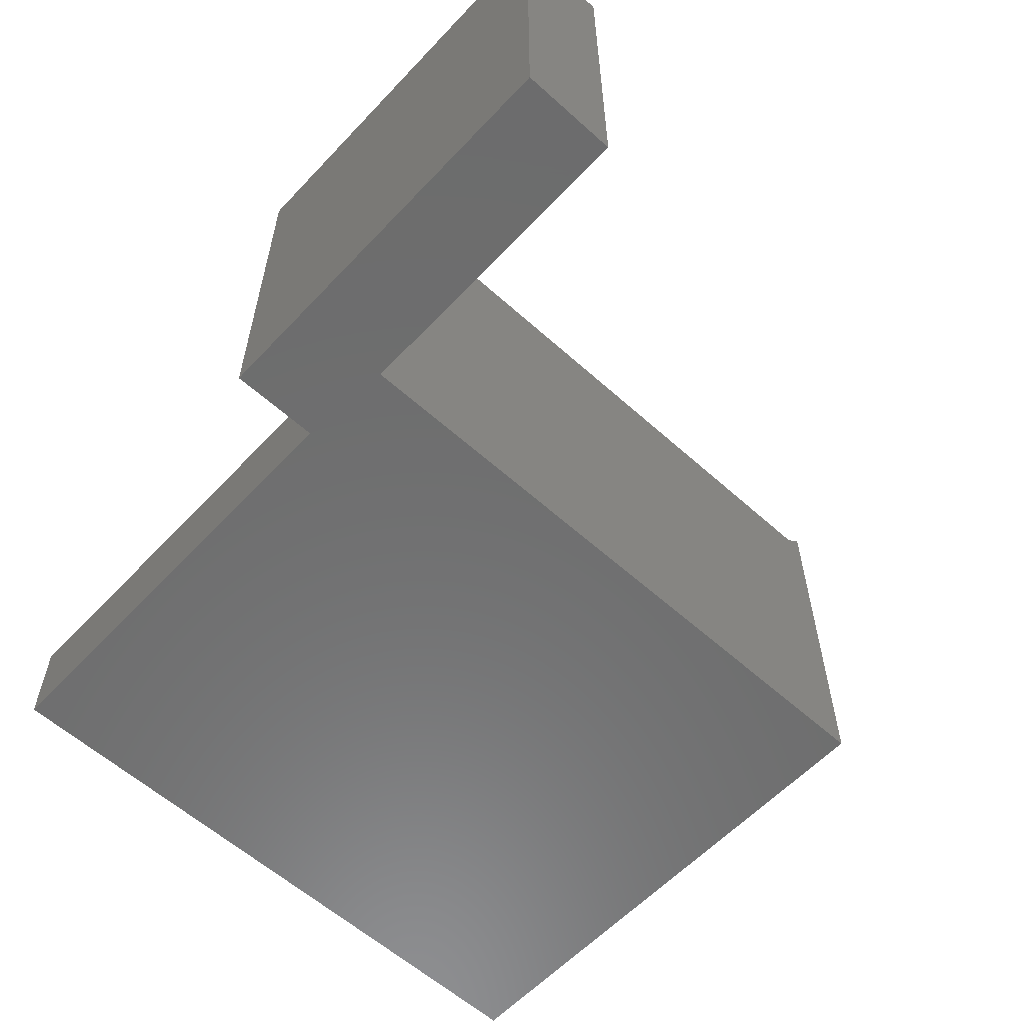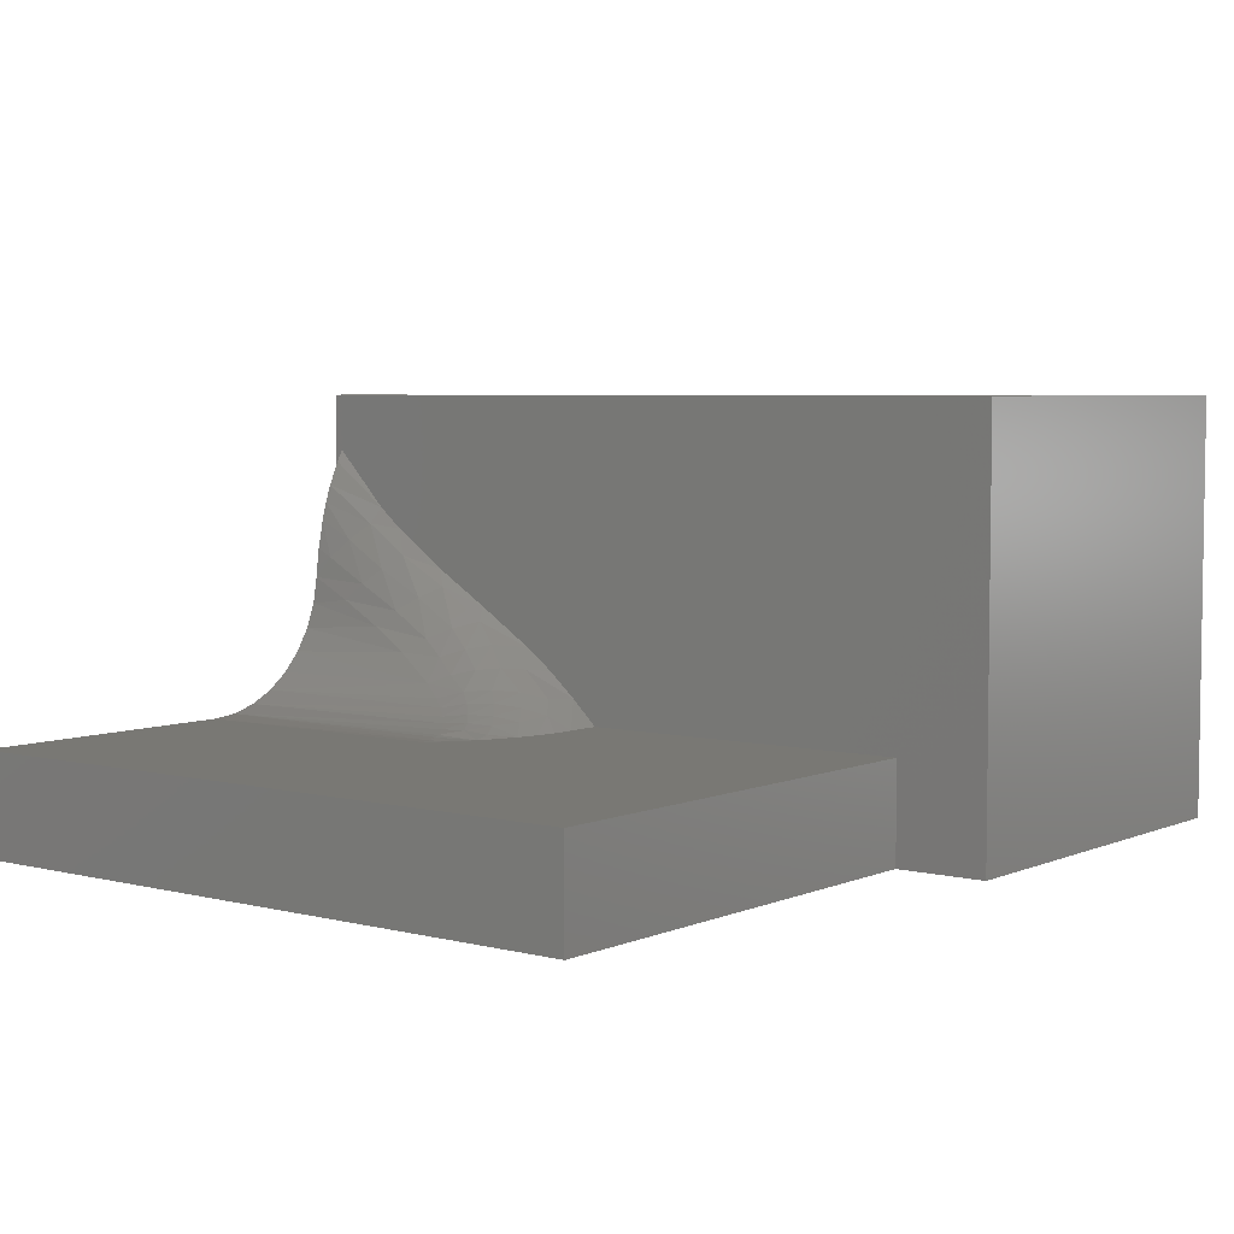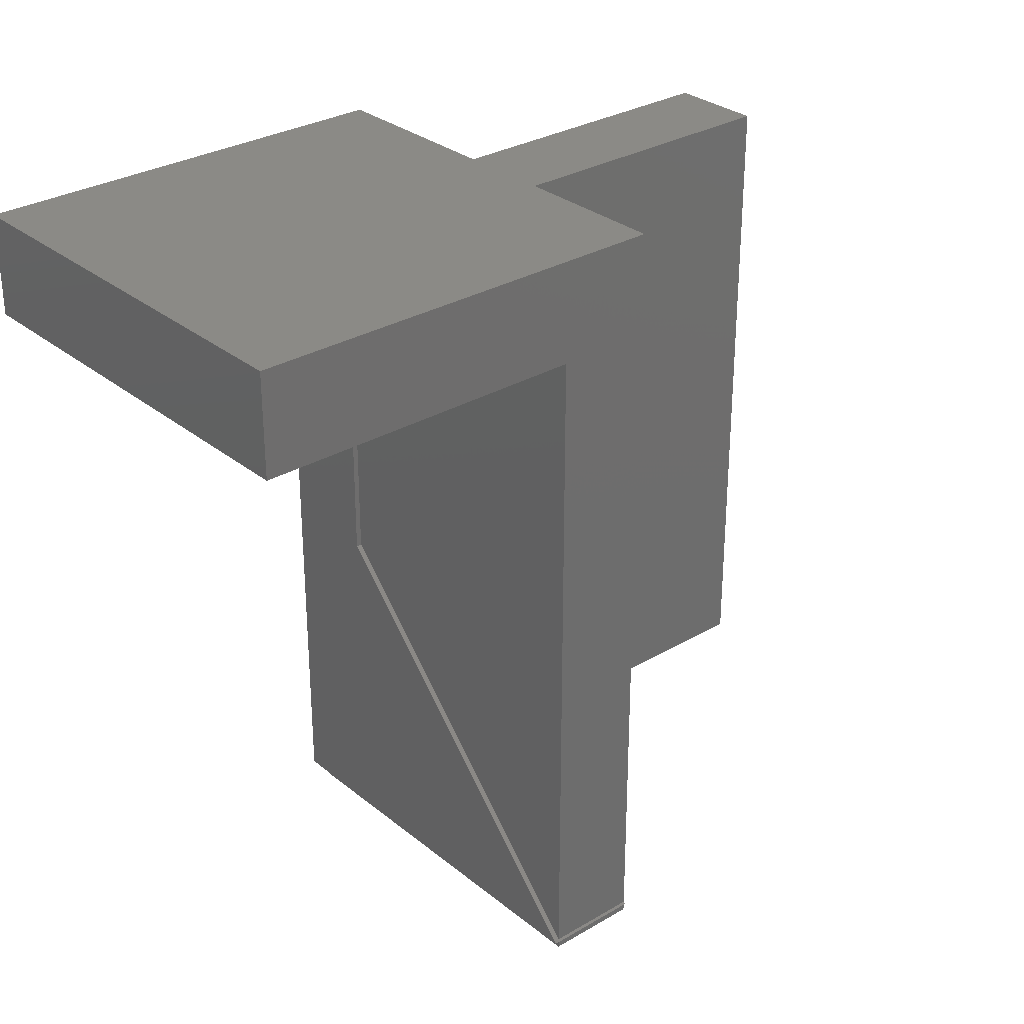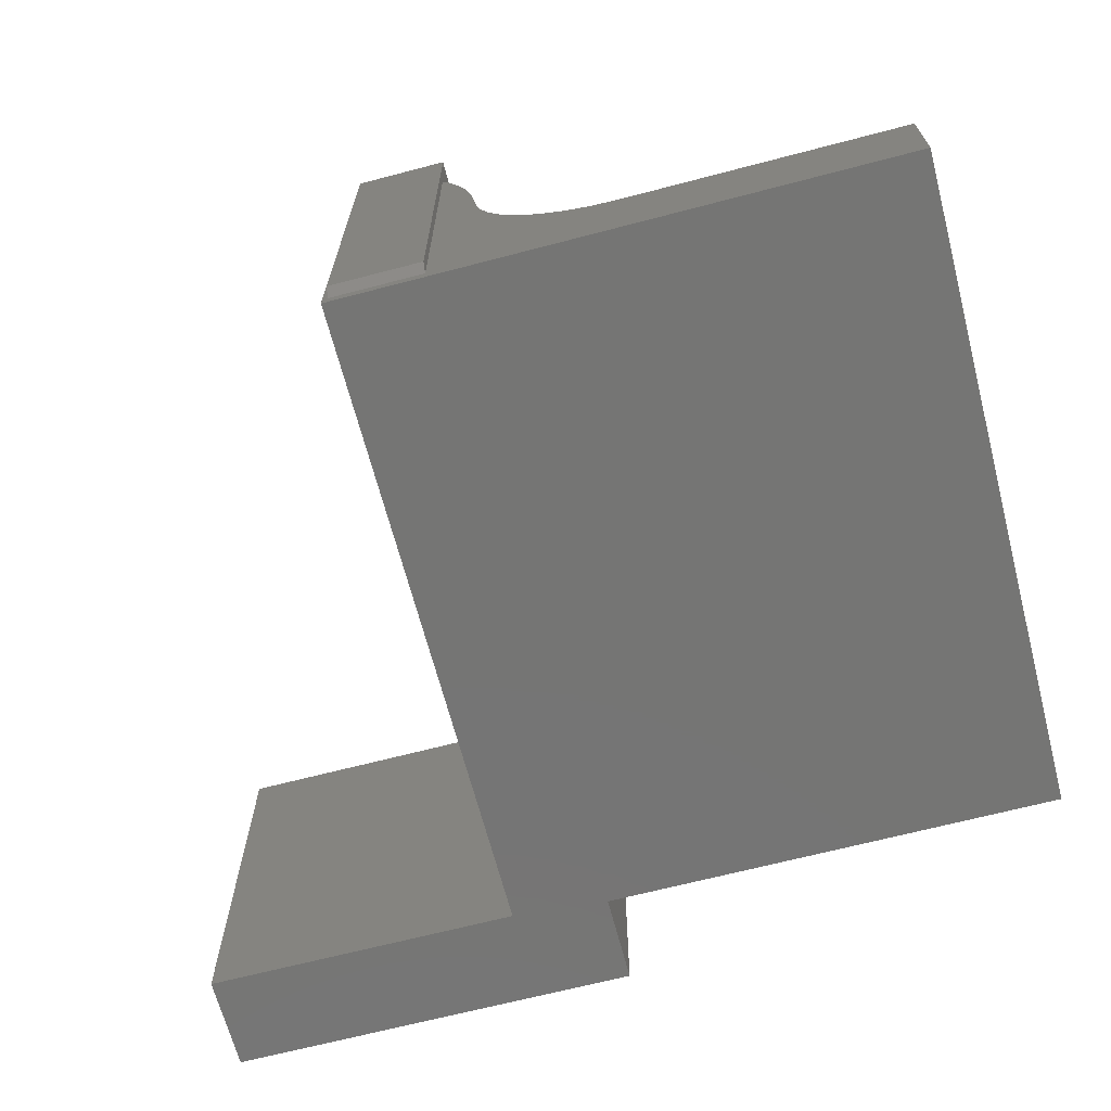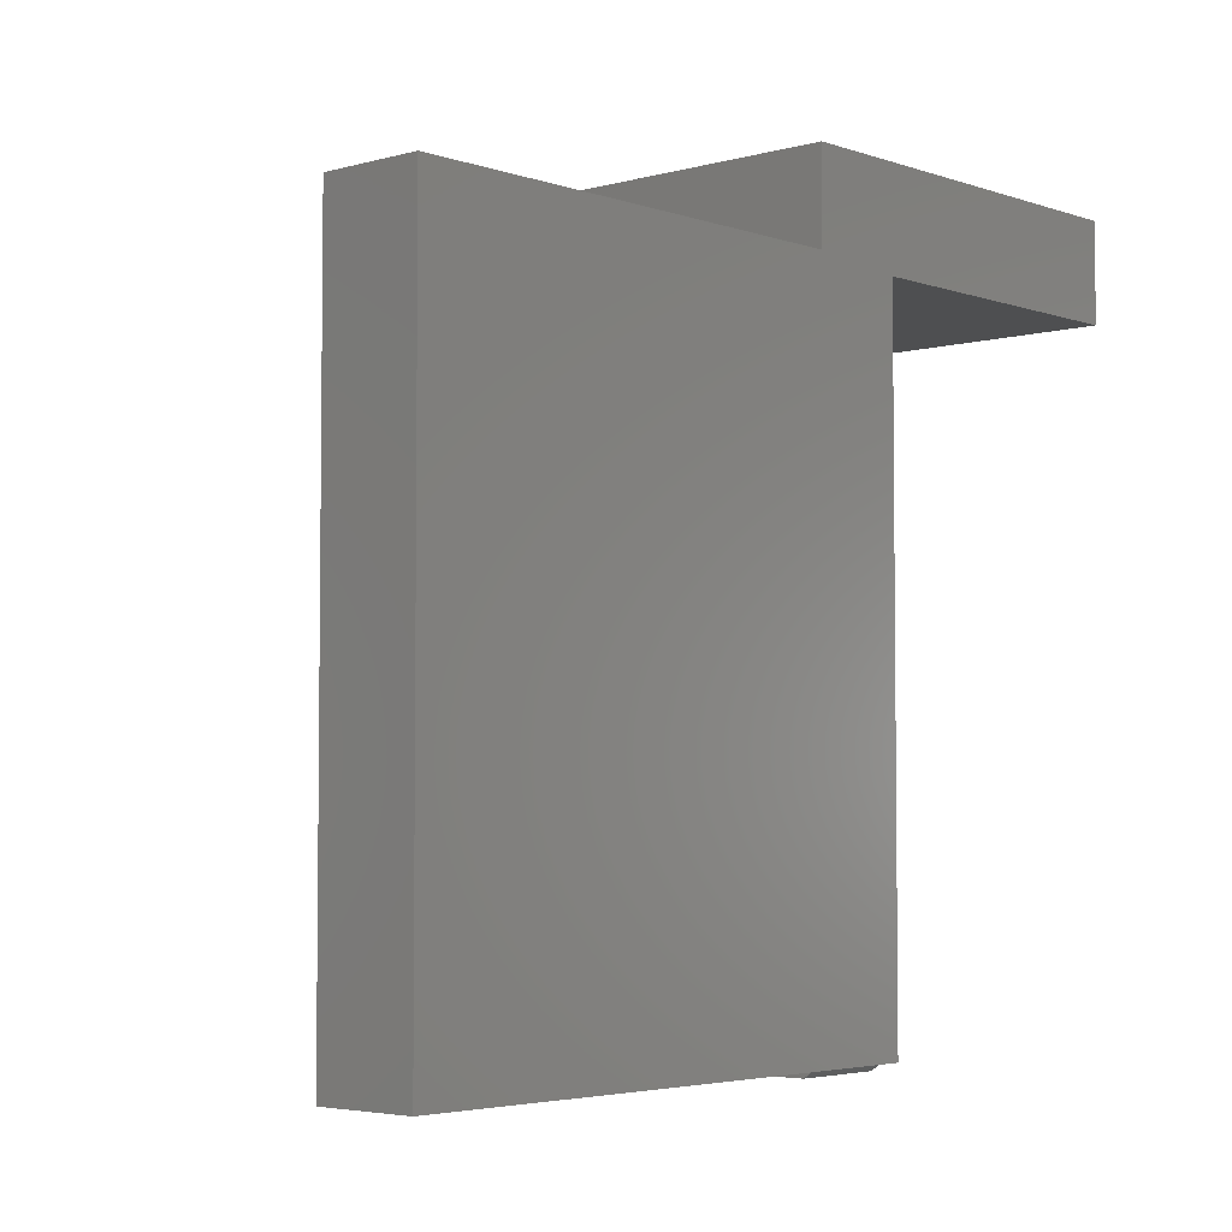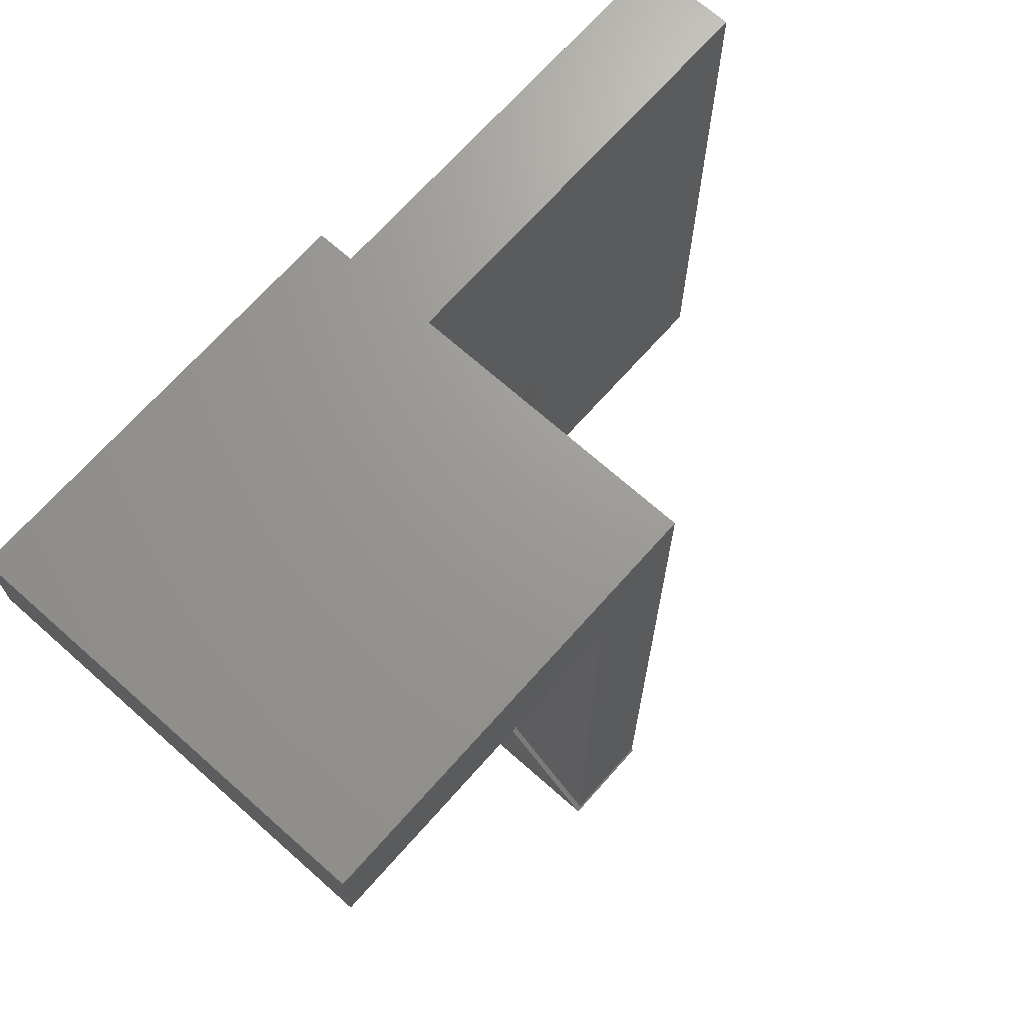
<metadata>
{"format":"stl","ext":"stl","renderer":"f3d","projection":"perspective","resolution":1024,"background":"white","views":[{"elev":-59.0,"azim":-132.8,"up":"+Z"},{"elev":5.0,"azim":128.0,"up":"+Z"},{"elev":30.1,"azim":-40.7,"up":"+Y"},{"elev":-67.2,"azim":14.7,"up":"+Z"},{"elev":-4.1,"azim":132.0,"up":"+Y"},{"elev":69.5,"azim":-48.4,"up":"+Y"}]}
</metadata>
<code>
# stl→obj: 111 verts, 218 faces
v 0.0442 0.007812 0.1997
v 0.0429 0.05089 0.2047
v 0.03958 0.007812 0.2253
v 0.0504 0.09824 0.182
v 0.05348 0.007812 0.1753
v 0.06222 0.1442 0.16
v 0.0671 0.007812 0.1531
v 0.08277 0.1955 0.1354
v 0.1053 0.007812 0.118
v 0.1062 0.2331 0.1174
v 0.0961 0.2189 0.1243
v 0.1572 0.2726 0.09852
v 0.1508 0.2701 0.09972
v 0.1537 0.007812 0.09913
v 0.08459 0.007812 0.1337
v 0.1276 0.2555 0.1067
v 0.1175 0.2461 0.1112
v 0.1287 0.007812 0.1063
v 0.1384 0.2634 0.1029
v 0.1687 0.2755 0.09714
v 0.1797 0.007812 0.09671
v 0.1797 0.2764 0.09671
v 0.001316 0.007812 0.01172
v 0.001316 6.939e-18 0.3614
v 0.001316 0 0.02344
v 0.001316 0.007812 0.3516
v -0.08849 0.009701 0.4062
v -0.09375 0.007812 0.4081
v 0.001316 0.009701 0.4062
v -0.08849 0.3328 0.09671
v 0.001316 0.007812 0.4081
v -0.09375 0.3328 0.09671
v 0.03668 0.3328 0.09671
v 0.001316 0.3328 0.09671
v 0.001316 0.307 0.1214
v -0.08849 0.007812 0.4062
v 0.001316 0.007812 0.4062
v -0.09375 0.007812 0
v -0.08849 0.007812 0.01172
v 0.4531 0.007812 0
v 0.4531 0.007812 0.09671
v 0.03836 0.007812 0.2373
v 0.03605 0.007812 0.2537
v 0.0301 0.007812 0.2824
v 0.02518 0.007812 0.2996
v 0.01895 0.007812 0.317
v 0.008107 0.007812 0.3401
v 0.001316 0.6641 0.09671
v 0.001316 0.2793 0.1455
v 0.001316 0.06131 0.2953
v 0.001316 0 0.4062
v 0.001316 0.6641 -4.018e-17
v 0.001316 0.753 -4.563e-17
v 0.001316 0.753 0.4062
v 0.001316 0.2506 0.1668
v 0.001316 0.08588 0.2748
v 0.001316 0.1398 0.2371
v 0.001316 0.1941 0.2033
v 0.4531 0.6641 0.09671
v 0.05932 0.3317 0.09671
v 0.0811 0.3284 0.09671
v 0.1017 0.3231 0.09671
v 0.1208 0.3161 0.09671
v 0.1406 0.3062 0.09671
v 0.1583 0.2947 0.09671
v 0.1692 0.2861 0.09671
v -0.09375 0.6562 0.09671
v -0.09375 0.6562 -3.971e-17
v -0.08849 0 0.4062
v -0.08849 0 0.02344
v -0.08849 0.6562 0.4062
v -0.08849 0.6562 0.09671
v -0.4062 0.753 0.4062
v -0.4062 0.6562 0.4062
v 0.03551 0.02328 0.2456
v 0.1315 0.2851 0.1031
v 0.1237 0.3062 0.09978
v 0.01503 0.2024 0.1897
v 0.02665 0.2273 0.1695
v 0.02379 0.2673 0.1484
v 0.01134 0.1513 0.2206
v 0.01275 0.1004 0.2492
v 0.01328 0.05738 0.2795
v 0.04962 0.3151 0.1105
v 0.05737 0.2336 0.1485
v 0.0713 0.2148 0.1435
v 0.08331 0.2415 0.1305
v 0.06797 0.2632 0.1325
v 0.04138 0.2512 0.1501
v 0.05064 0.2834 0.1301
v 0.03192 0.3013 0.1235
v 0.02809 0.1346 0.2104
v 0.04125 0.1167 0.1974
v 0.05024 0.1646 0.1734
v 0.03431 0.1842 0.1835
v 0.02659 0.08478 0.2362
v 0.03675 0.0681 0.2212
v 0.02668 0.04098 0.2634
v 0.05959 0.1903 0.1582
v 0.08299 0.3095 0.1075
v 0.1092 0.2985 0.1057
v 0.06589 0.2971 0.1183
v 0.08108 0.277 0.1221
v 0.09468 0.2554 0.1218
v 0.119 0.2773 0.108
v 0.1074 0.2681 0.1138
v 0.09581 0.2894 0.1126
v 0.04445 0.2094 0.1656
v 0.4531 0.6641 -4.018e-17
v -0.4062 0.6562 -3.971e-17
v -0.4062 0.753 -4.563e-17
f 1 2 3
f 4 2 1
f 5 4 1
f 6 4 5
f 7 6 5
f 8 6 7
f 9 10 11
f 12 13 14
f 7 15 8
f 8 15 9
f 8 9 11
f 16 17 18
f 18 17 10
f 18 10 9
f 13 19 14
f 14 19 16
f 14 16 18
f 12 14 20
f 20 14 21
f 20 21 22
f 23 24 25
f 23 26 24
f 27 28 29
f 27 30 28
f 29 28 31
f 28 30 32
f 33 34 35
f 31 36 37
f 28 38 39
f 28 39 36
f 28 36 31
f 23 39 38
f 23 38 40
f 23 40 41
f 23 41 21
f 23 21 14
f 23 14 18
f 23 18 9
f 23 9 15
f 23 15 7
f 23 7 5
f 23 5 1
f 23 1 3
f 23 3 42
f 23 42 43
f 23 43 44
f 23 44 45
f 23 45 46
f 23 46 47
f 23 47 26
f 35 48 49
f 35 34 48
f 24 50 51
f 48 52 53
f 48 53 54
f 48 54 29
f 48 29 55
f 48 55 49
f 37 51 50
f 37 50 29
f 37 29 31
f 29 50 56
f 29 56 57
f 29 57 58
f 29 58 55
f 59 48 34
f 59 34 33
f 59 33 60
f 59 60 61
f 59 61 62
f 59 62 63
f 59 63 64
f 59 64 65
f 59 65 66
f 59 66 22
f 59 22 21
f 59 21 41
f 28 32 38
f 38 32 67
f 38 67 68
f 51 69 24
f 24 69 70
f 24 70 25
f 71 72 27
f 27 72 30
f 69 51 36
f 36 51 37
f 73 74 54
f 54 74 71
f 54 71 29
f 29 71 27
f 26 50 24
f 26 47 50
f 42 75 43
f 65 12 20
f 65 20 66
f 64 76 13
f 64 13 12
f 64 12 65
f 62 77 63
f 55 58 78
f 79 80 55
f 58 57 81
f 81 78 58
f 57 56 82
f 82 81 57
f 50 46 83
f 50 83 56
f 50 47 46
f 22 66 20
f 76 19 13
f 76 64 77
f 63 77 64
f 33 84 60
f 85 86 87
f 87 88 85
f 89 85 88
f 88 90 89
f 89 90 80
f 91 80 90
f 92 93 94
f 94 95 92
f 81 92 95
f 95 78 81
f 96 97 93
f 93 92 96
f 82 96 92
f 92 81 82
f 98 83 45
f 45 83 46
f 8 99 6
f 6 99 94
f 6 94 4
f 4 94 93
f 4 93 2
f 2 93 97
f 2 97 3
f 3 97 75
f 3 75 42
f 60 84 61
f 61 84 100
f 61 100 62
f 62 100 101
f 62 101 77
f 33 35 84
f 84 35 91
f 84 91 102
f 102 91 90
f 102 90 103
f 103 90 88
f 103 88 104
f 104 88 87
f 104 87 10
f 10 87 11
f 91 35 80
f 80 35 49
f 80 49 55
f 16 19 105
f 105 19 76
f 105 76 101
f 101 76 77
f 17 16 106
f 106 16 105
f 106 105 107
f 107 105 101
f 107 101 100
f 10 17 104
f 104 17 106
f 104 106 103
f 103 106 107
f 103 107 102
f 102 107 100
f 102 100 84
f 11 87 8
f 8 87 86
f 8 86 99
f 99 86 108
f 108 86 85
f 108 85 79
f 79 85 89
f 79 89 80
f 94 99 95
f 95 99 108
f 95 108 78
f 78 108 79
f 78 79 55
f 75 97 98
f 98 97 96
f 98 96 83
f 83 96 82
f 83 82 56
f 43 75 44
f 44 75 98
f 44 98 45
f 52 48 109
f 109 48 59
f 70 39 25
f 25 39 23
f 68 110 52
f 68 52 109
f 68 109 40
f 68 40 38
f 52 110 53
f 53 110 111
f 70 36 39
f 70 69 36
f 72 67 30
f 30 67 32
f 111 110 73
f 73 110 74
f 54 53 73
f 73 53 111
f 71 67 72
f 110 68 74
f 74 68 67
f 74 67 71
f 40 109 41
f 41 109 59

</code>
